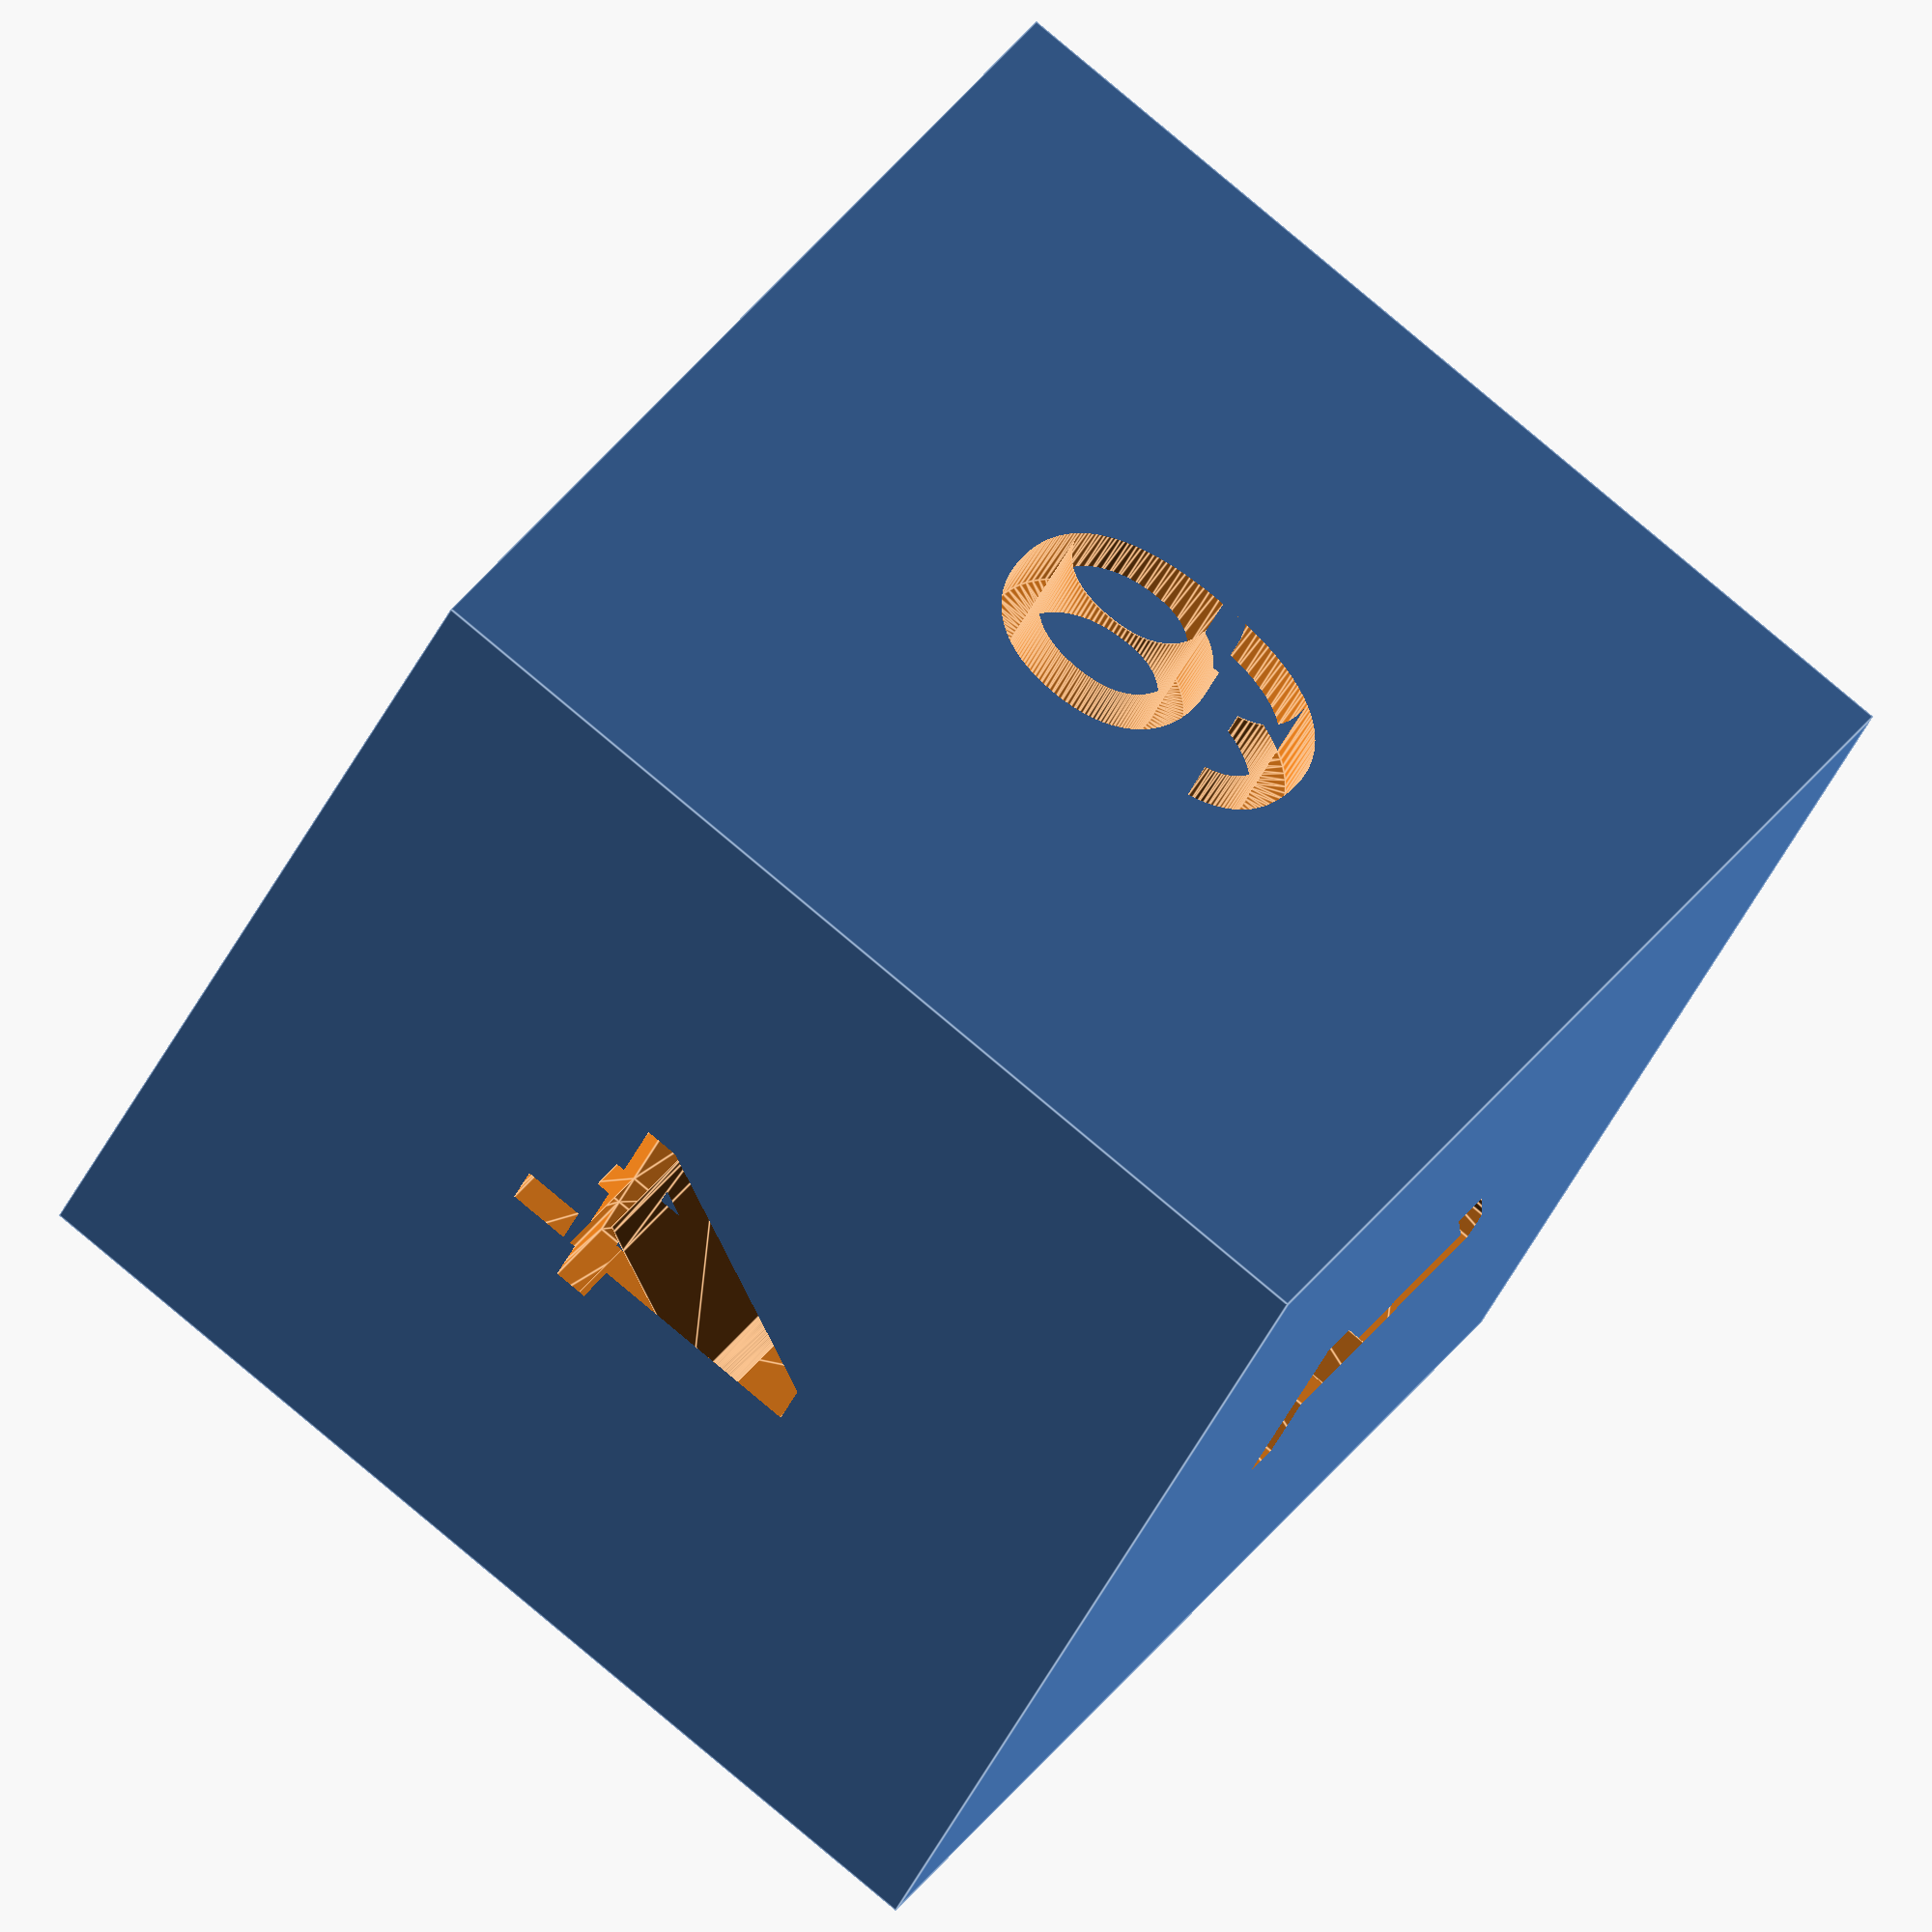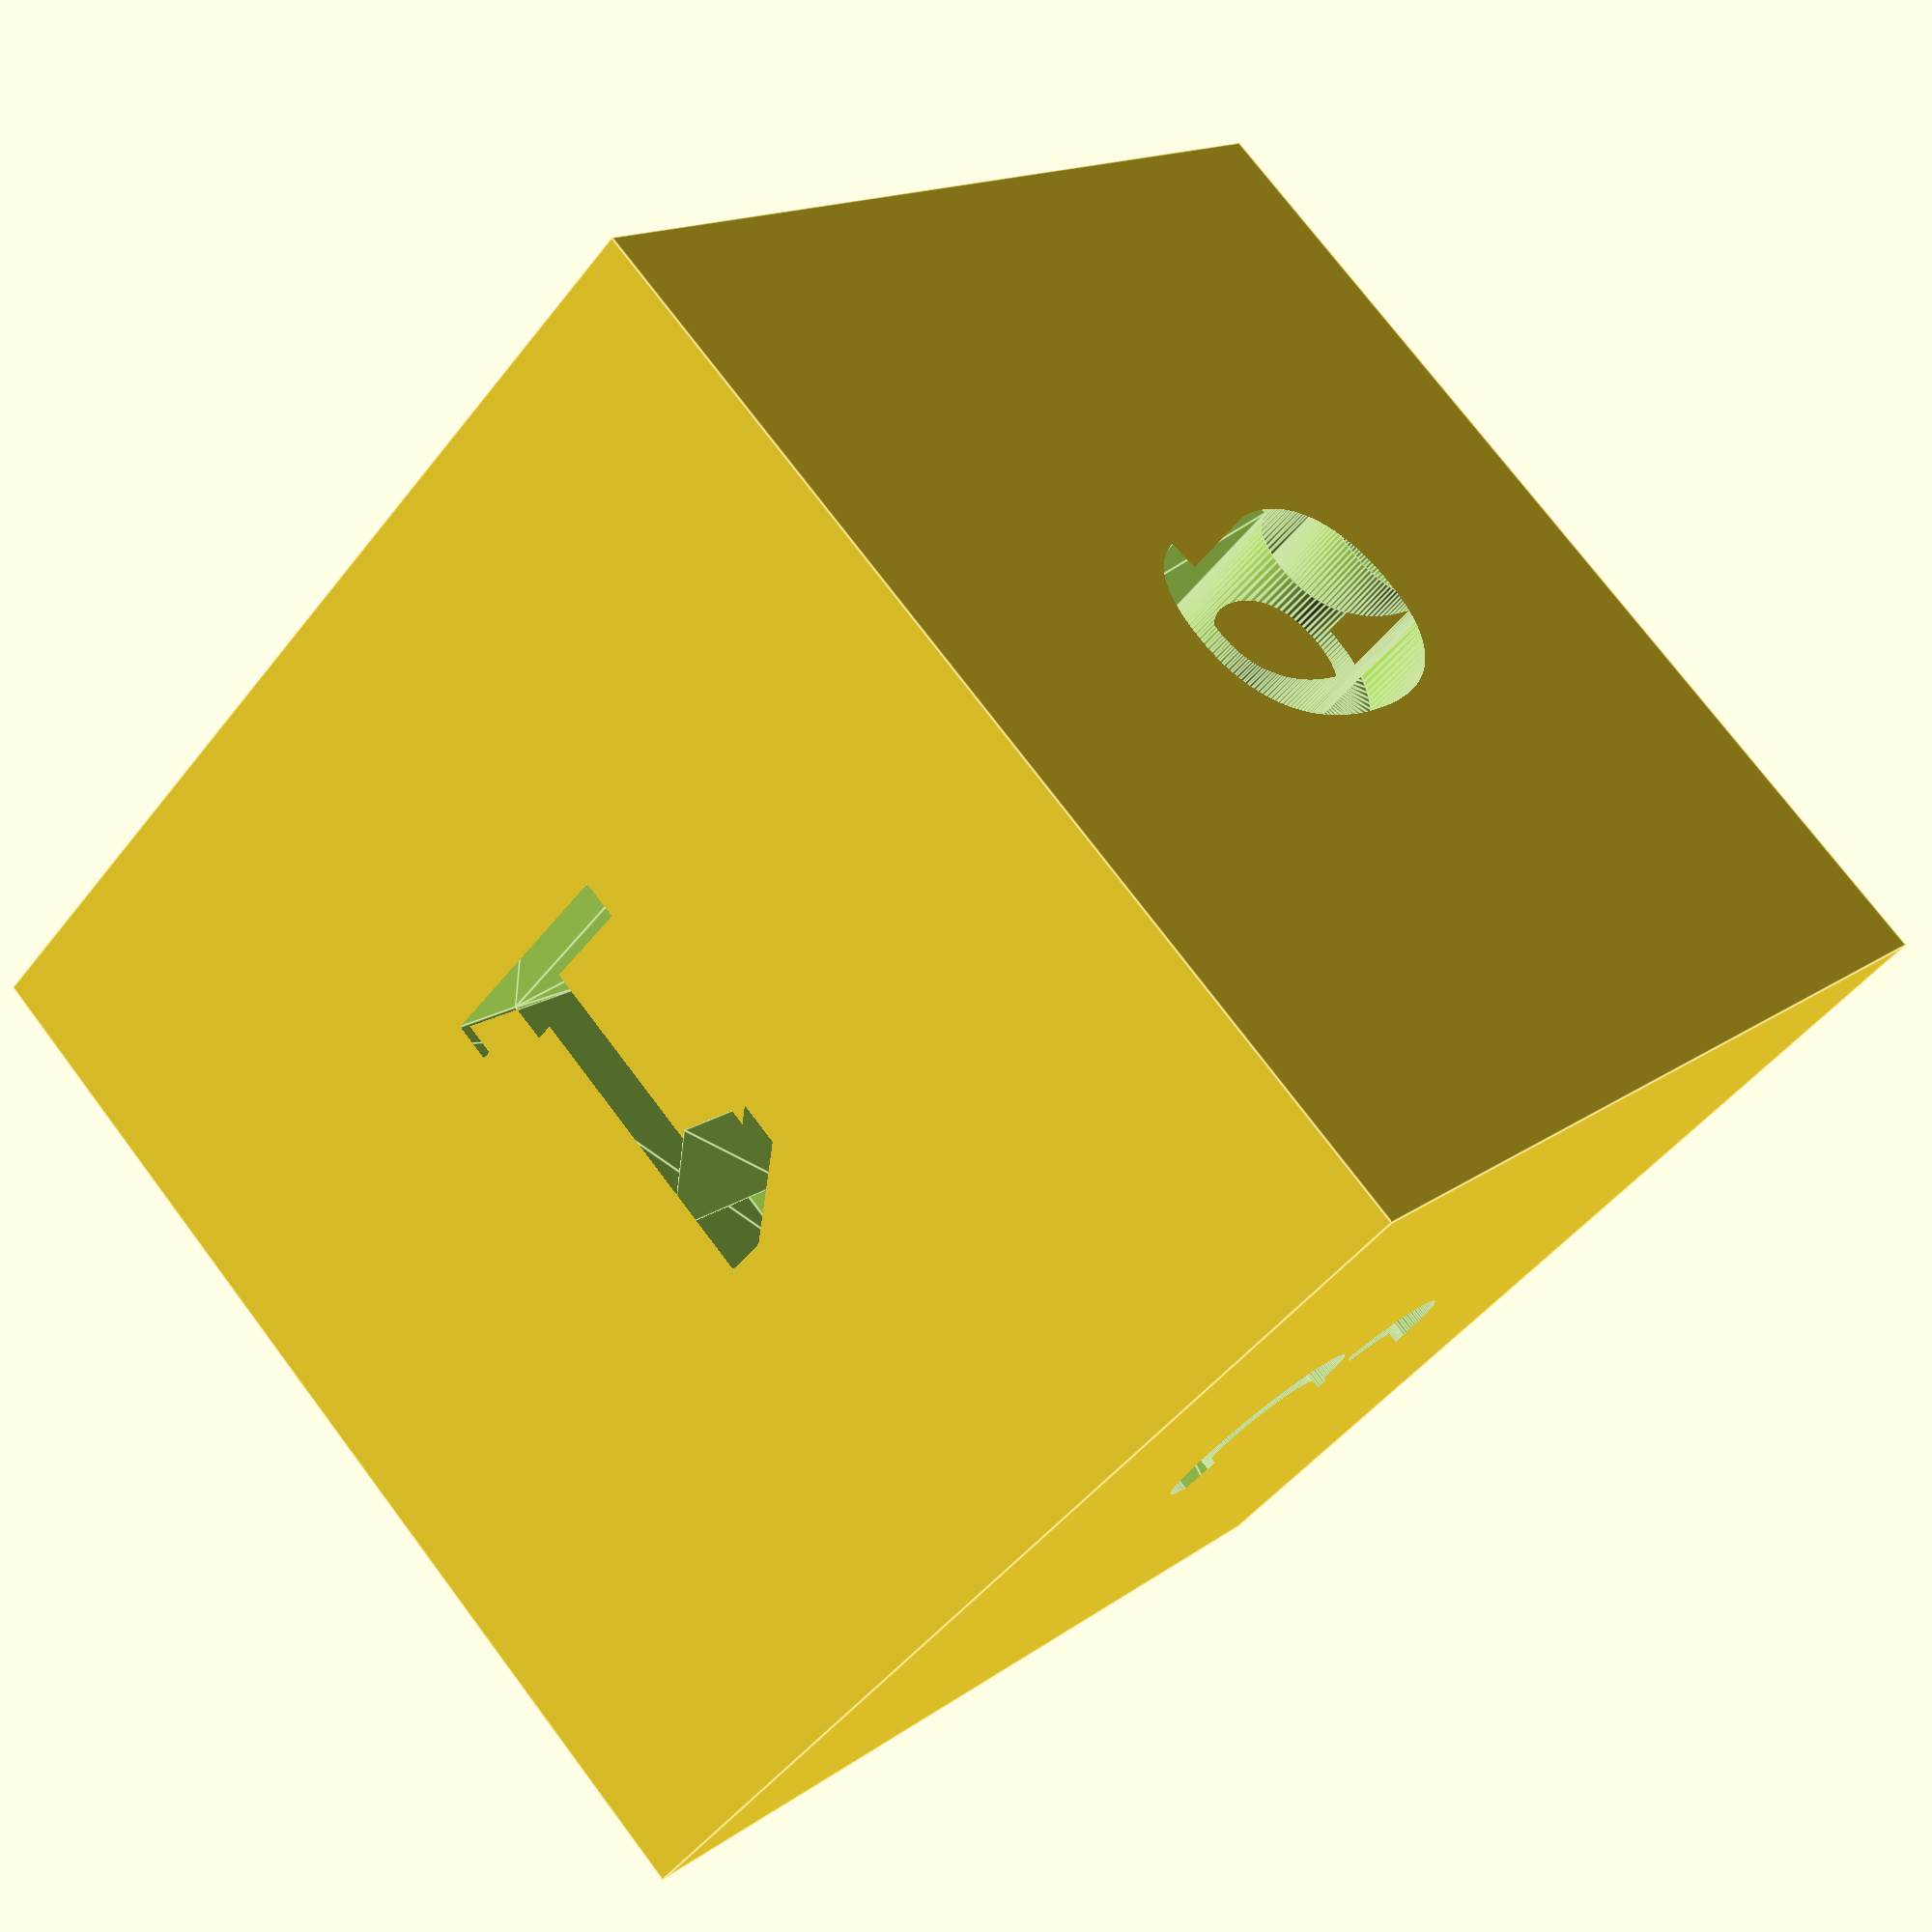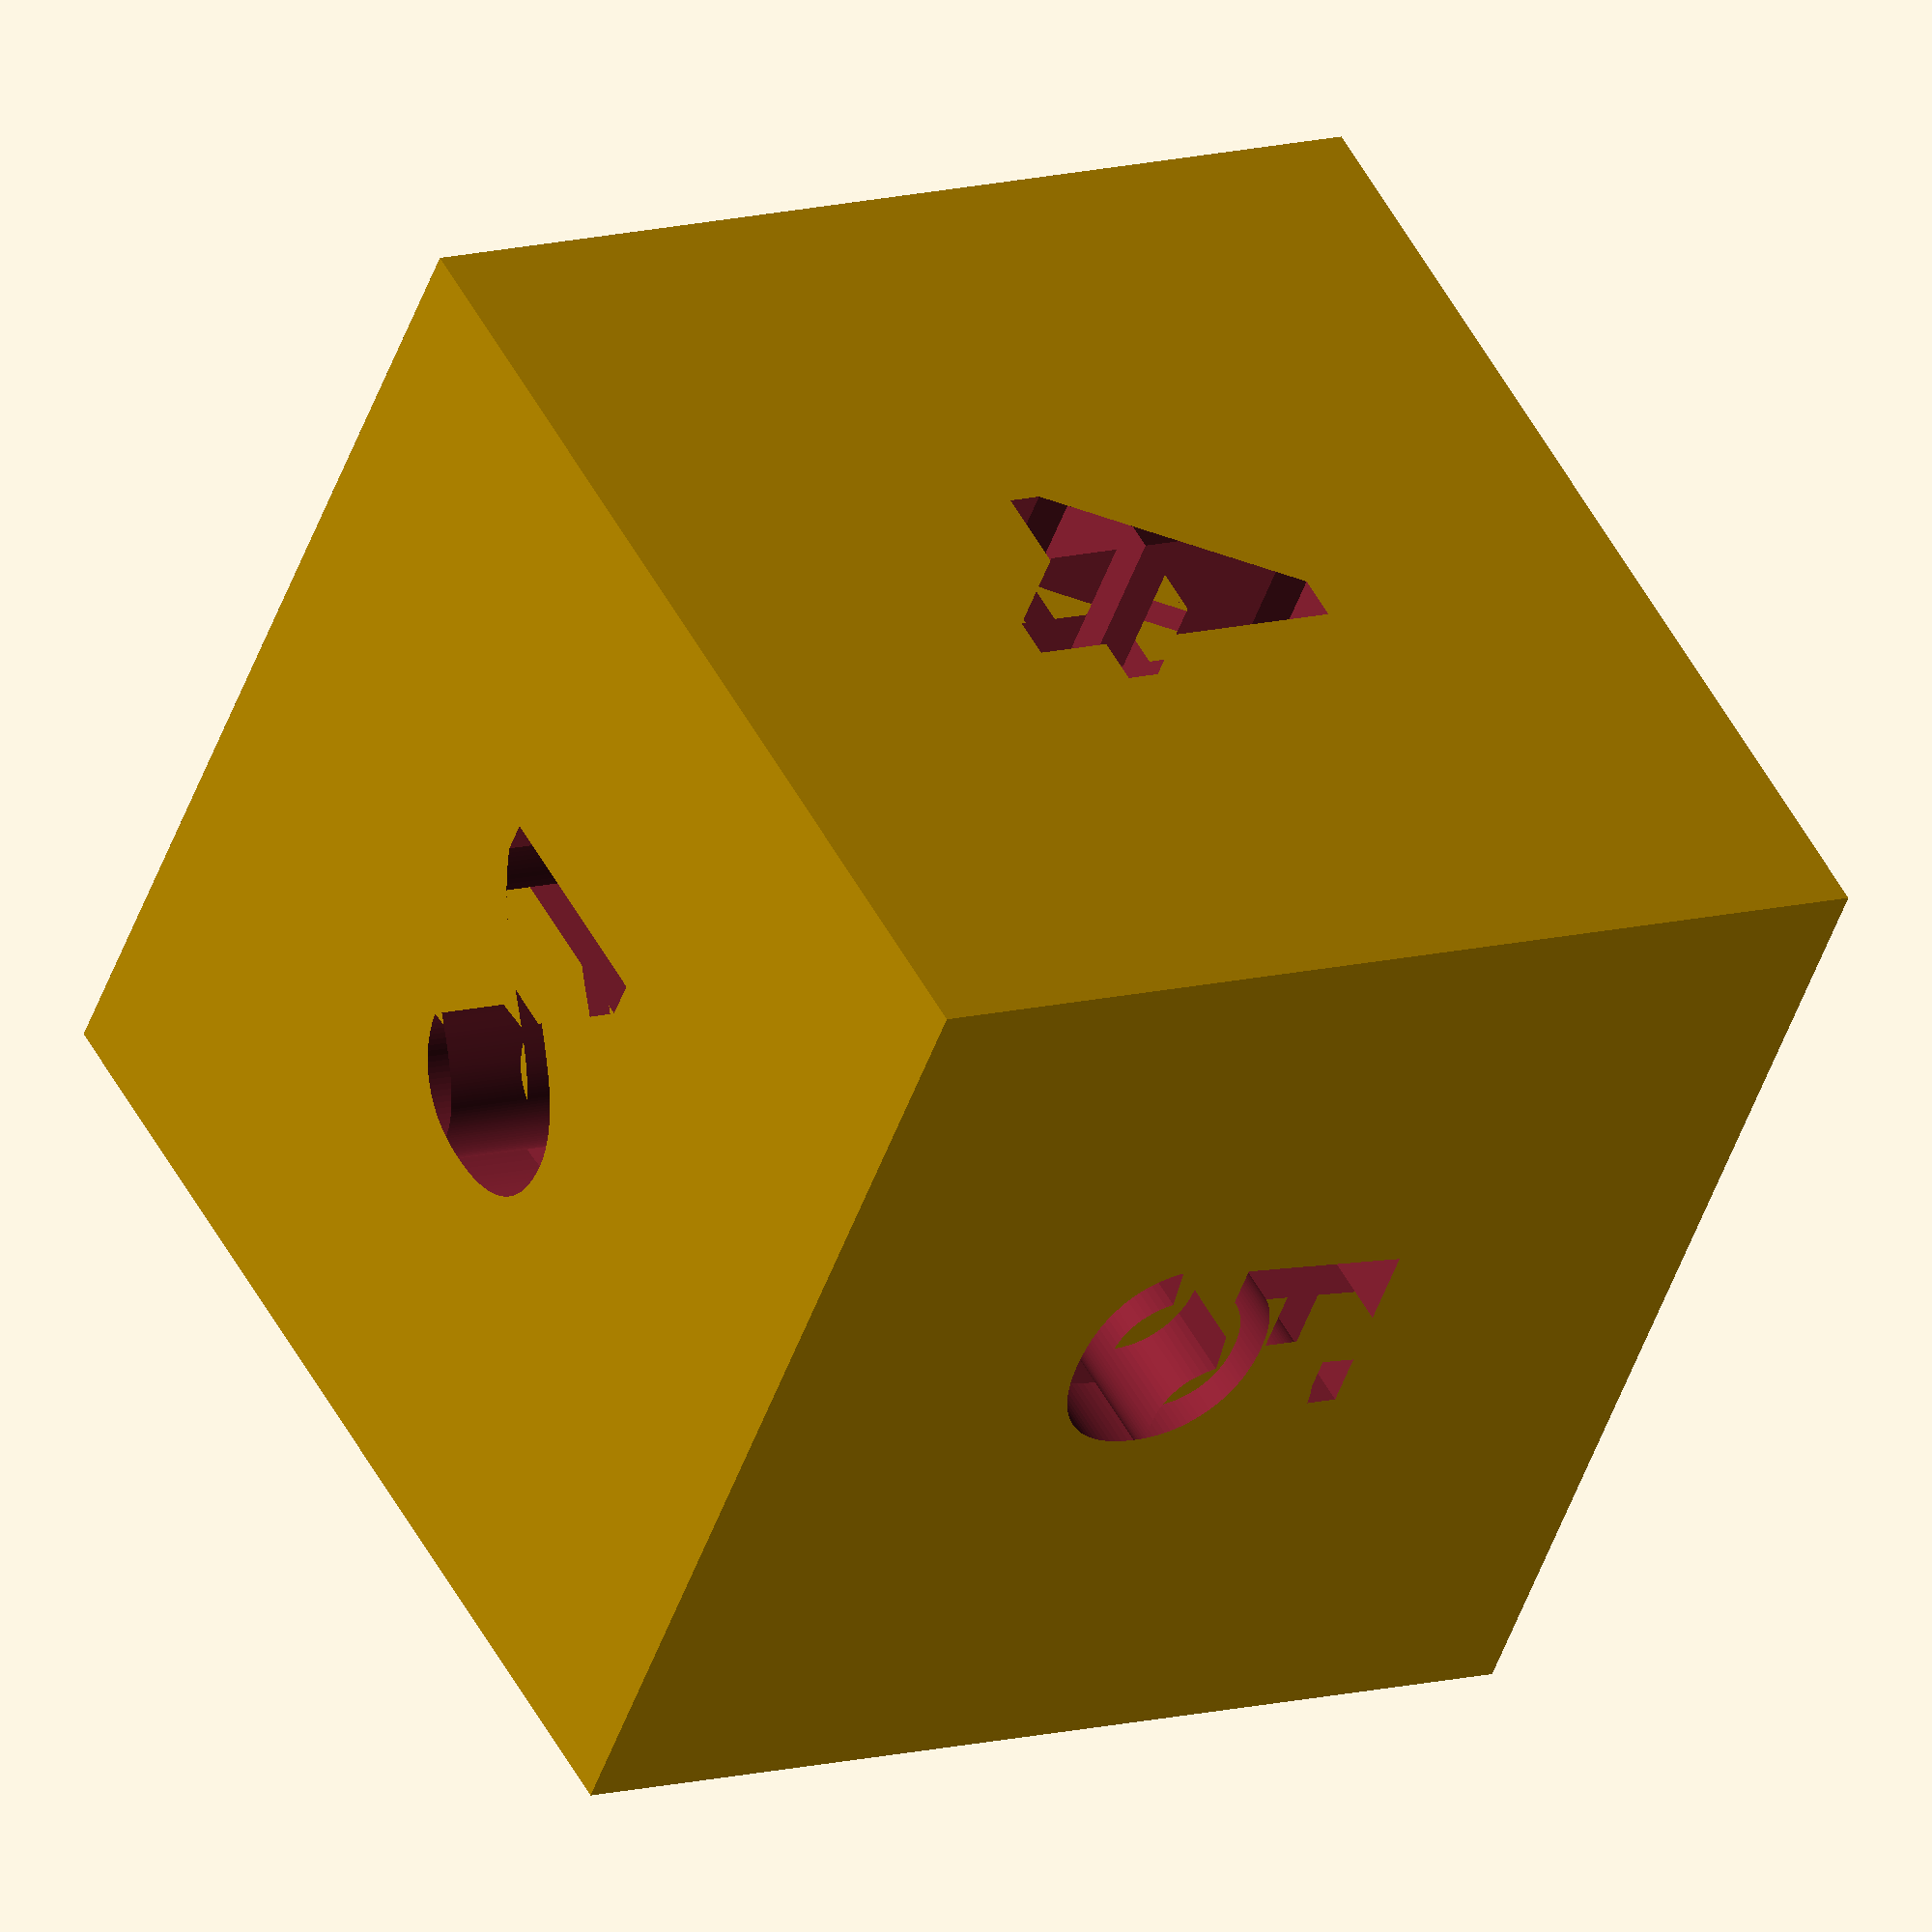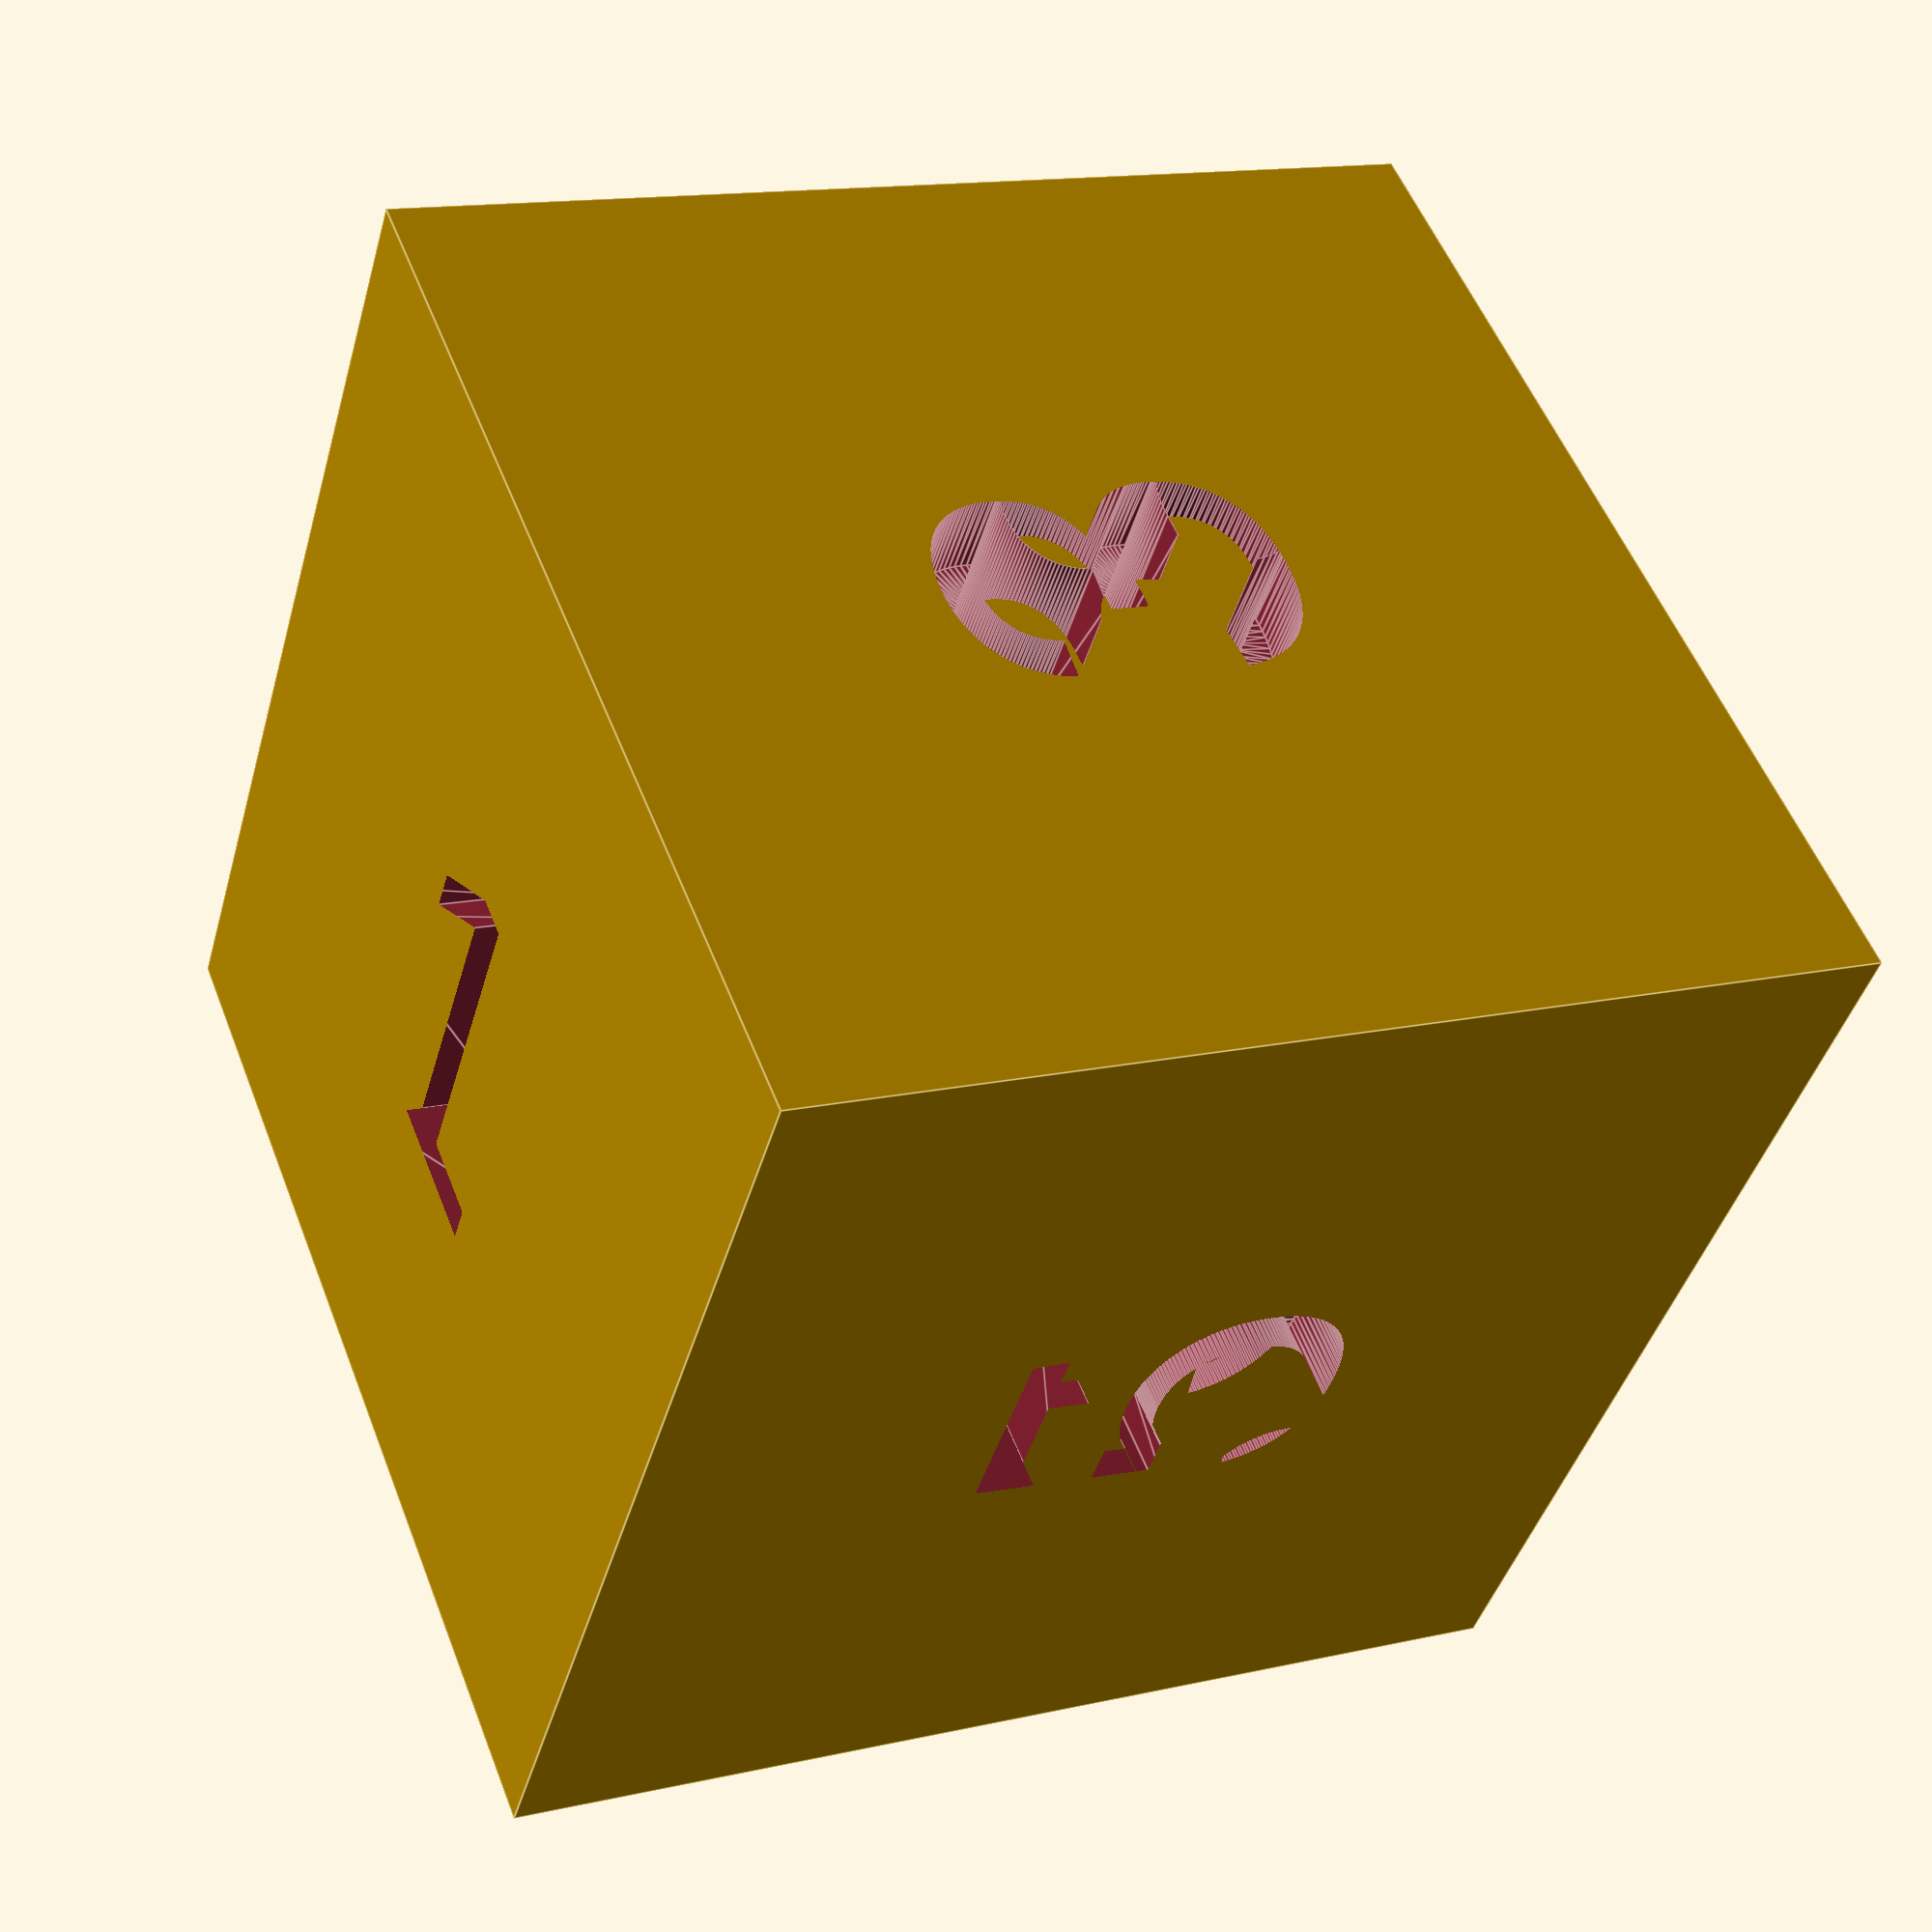
<openscad>
// Function to engrave text on a cube
module engraved_cube(size, char_array) {
    difference() {
        // Create the cube
        cube([size, size, size], center=true);

        // Engrave text on each side
        for (i = [0:5]) {
            if (i == 0) { // Front face
                engrave_text(char_array[i], size, [0, 0, size/2 + 0.1], [0, 0, 0]);
            } else if (i == 1) { // Back face
                engrave_text(char_array[i], size, [0, 0, -size/2 - 0.1], [0, 0, 0]);
            } else if (i == 2) { // Top face
                engrave_text(char_array[i], size, [0, size/2 + 0.1, 0], [90, 0, 180]);
            } else if (i == 3) { // Bottom face
                engrave_text(char_array[i], size, [0, -size/2 - 0.1, 0], [270, 180, 180]);
            } else if (i == 4) { // Right face
                engrave_text(char_array[i], size, [size/2 + 0.1, 0, 0], [90, 0, 90]);
            } else if (i == 5) { // Left face
                engrave_text(char_array[i], size, [-size/2 - 0.1, 0, 0], [90, 0, -90]);
            }
        }
    }
}

// Helper module to engrave text with appropriate translation and rotation
module engrave_text(text, size, translate_vec, rotate_vec) {
    translate(translate_vec)
    rotate(rotate_vec)
    linear_extrude(height=4, center=true) // Thickness of the engraving
        text(text, size=size/3, halign="center", valign="center", $fn=100);
}

// Define the size of the cube and the array of characters
cube_size = 25; // Size of the cube in mm
characters = ["1", "2", "3", "4", "5", "6"]; // Array of characters to engrave

// Call the module to create the cube
engraved_cube(cube_size, characters);

</openscad>
<views>
elev=99.3 azim=303.8 roll=229.9 proj=o view=edges
elev=165.3 azim=314.1 roll=147.0 proj=p view=edges
elev=348.7 azim=144.9 roll=235.5 proj=o view=wireframe
elev=165.7 azim=216.4 roll=116.4 proj=p view=edges
</views>
